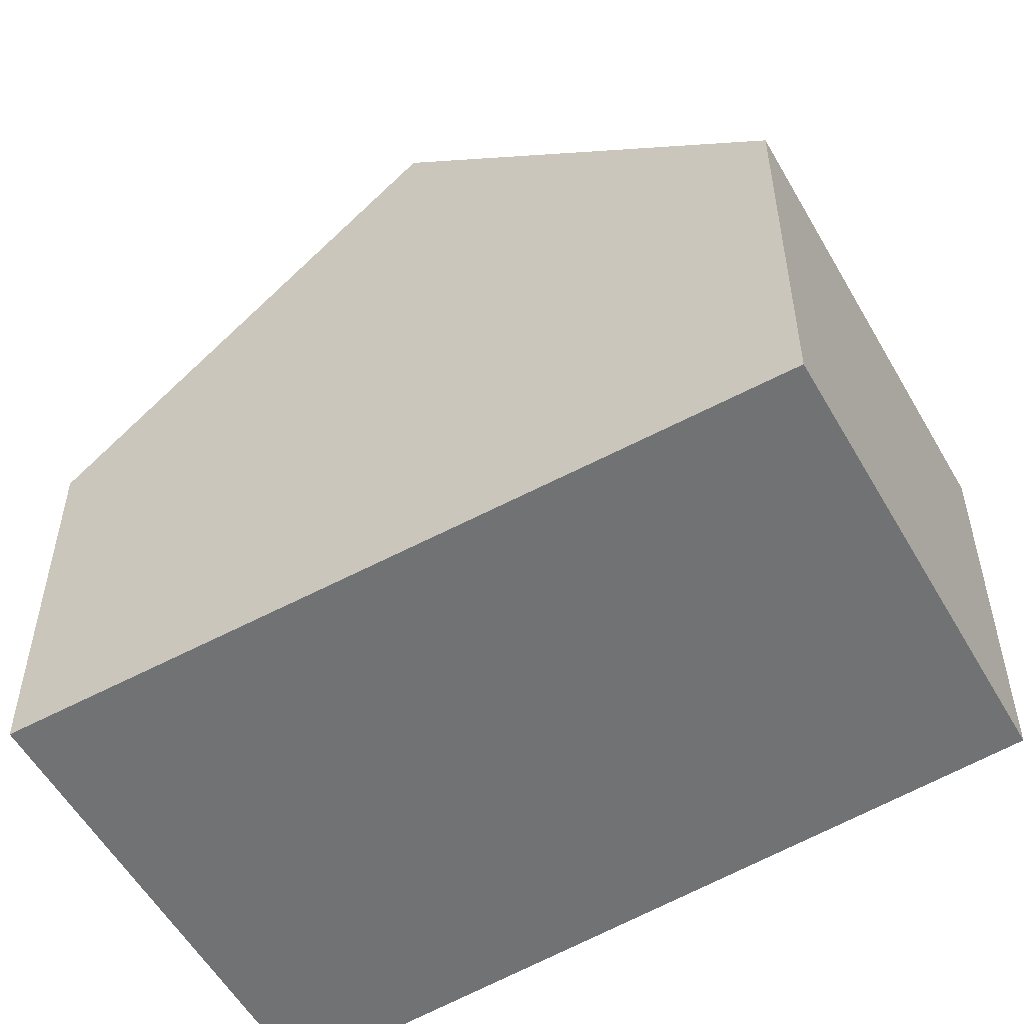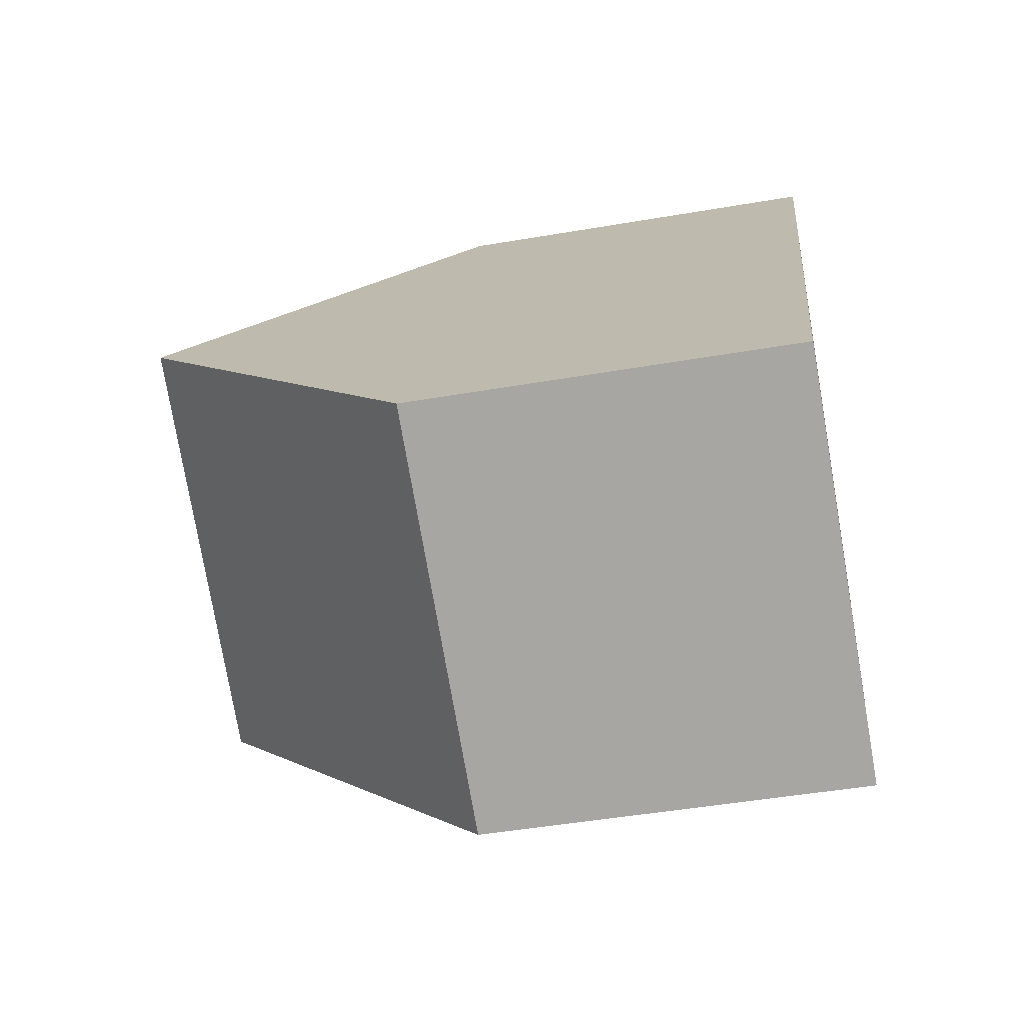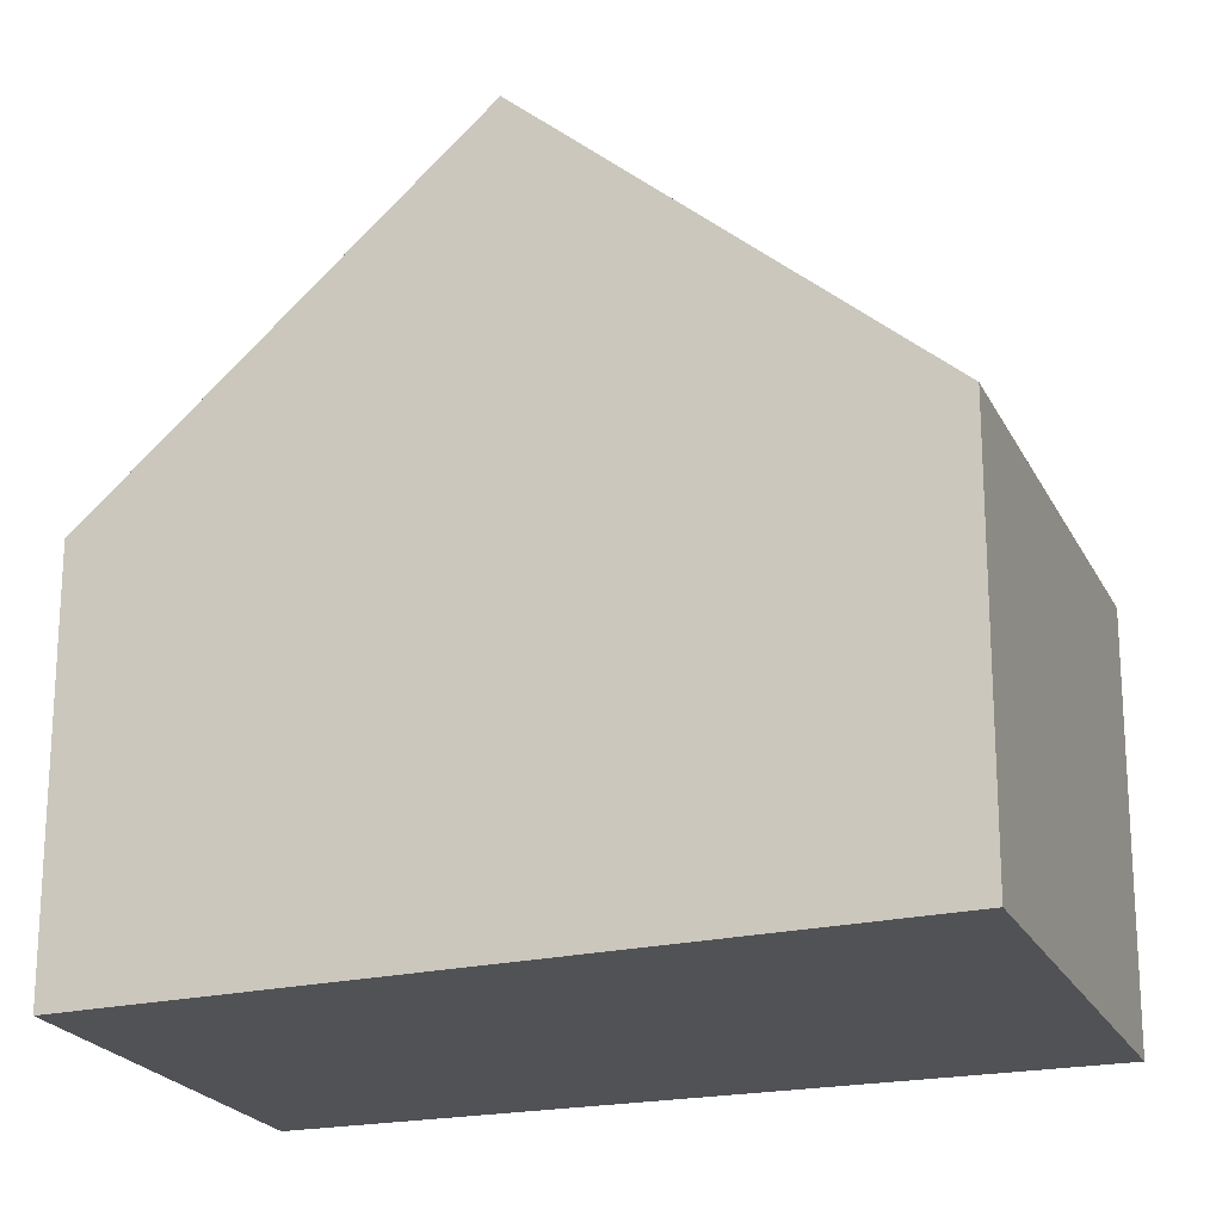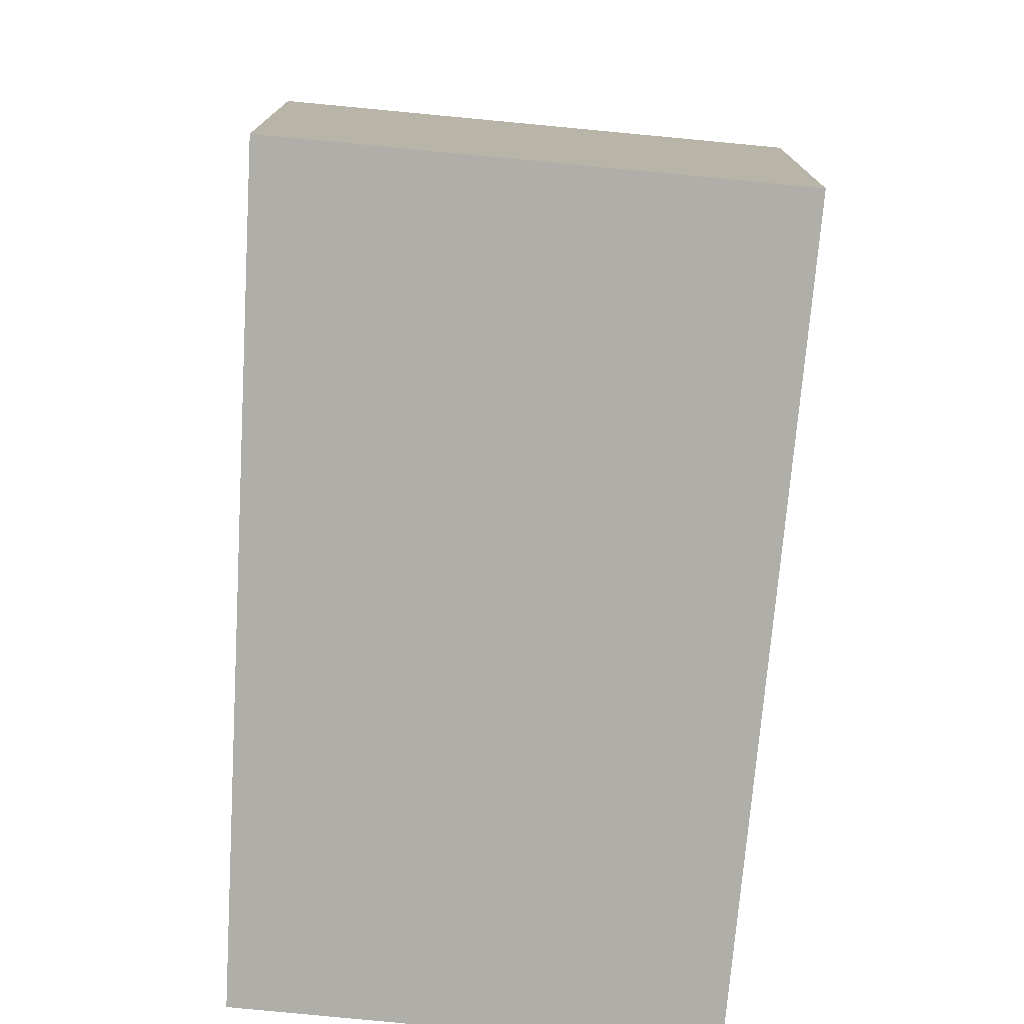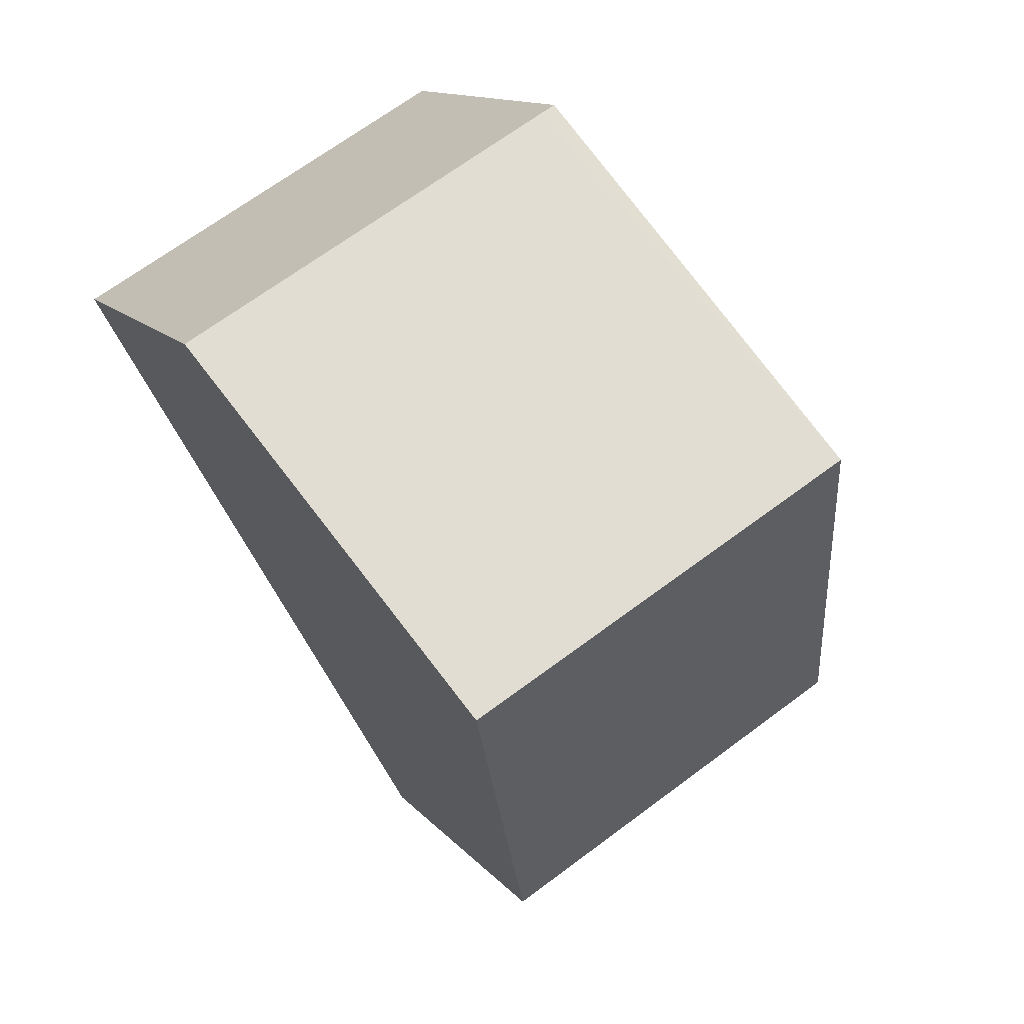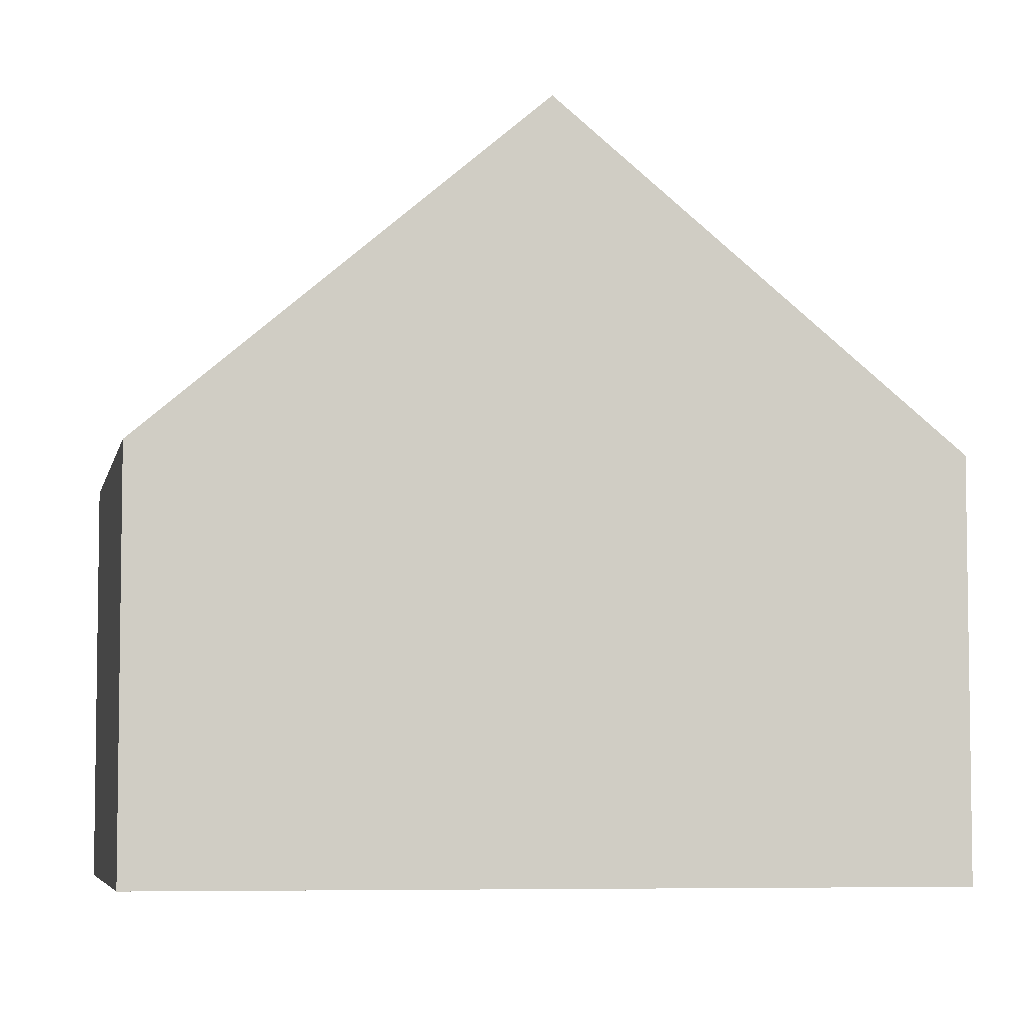
<metadata>
{"format":"obj","ext":"obj","renderer":"f3d","projection":"perspective","resolution":1024,"background":"white","views":[{"elev":-55.6,"azim":149.0,"up":"+Y"},{"elev":-46.1,"azim":-78.8,"up":"+Z"},{"elev":-21.3,"azim":-40.3,"up":"+Y"},{"elev":-77.5,"azim":24.1,"up":"+Y"},{"elev":12.4,"azim":156.8,"up":"+Z"},{"elev":-5.7,"azim":-71.5,"up":"+Y"}]}
</metadata>
<code>
v  4.6 5.008 8.619
v  2.414 8.74 4.771
v  4.414 5.008 8.724
v  2.203 9.135 4.353
v  6.13 5.008 7.753
v  7.287 9.135 1.478
v  9.704 5.008 5.732
v  0 5.024 3.076e-16
v  4.942 5.131 -2.65
v  4.868 5.005 -2.779
v  6.13 7.16 -0.558
v  0.063 5.142 0.125
v  0 0 0
v  4.868 1.702e-16 -2.779
v  0.063 -7.654e-18 0.125
v  2.203 -2.665e-16 4.353
v  2.414 -2.921e-16 4.771
v  4.414 -5.342e-16 8.724
v  4.6 -5.278e-16 8.619
v  6.13 -4.747e-16 7.753
v  9.704 -3.51e-16 5.732
v  7.287 -9.05e-17 1.478
v  6.13 3.417e-17 -0.558
v  4.942 1.623e-16 -2.65
g defaultobject
f 1 2 3
f 2 1 4
f 4 1 5
f 4 5 6
f 6 5 7
f 8 9 10
f 9 8 11
f 11 8 6
f 6 8 4
f 4 8 12
f 10 13 8
f 13 10 14
f 13 12 8
f 12 13 4
f 4 13 2
f 2 13 3
f 3 13 15
f 3 15 16
f 3 16 17
f 3 17 18
f 18 1 3
f 1 18 5
f 5 18 7
f 7 18 19
f 7 19 20
f 7 20 21
f 21 6 7
f 6 21 11
f 11 21 22
f 11 22 9
f 9 22 23
f 9 23 10
f 10 23 14
f 14 23 24
f 17 19 18
f 19 17 20
f 20 17 21
f 21 17 16
f 21 16 15
f 21 15 22
f 22 15 13
f 22 13 23
f 23 13 14
f 23 14 24

</code>
